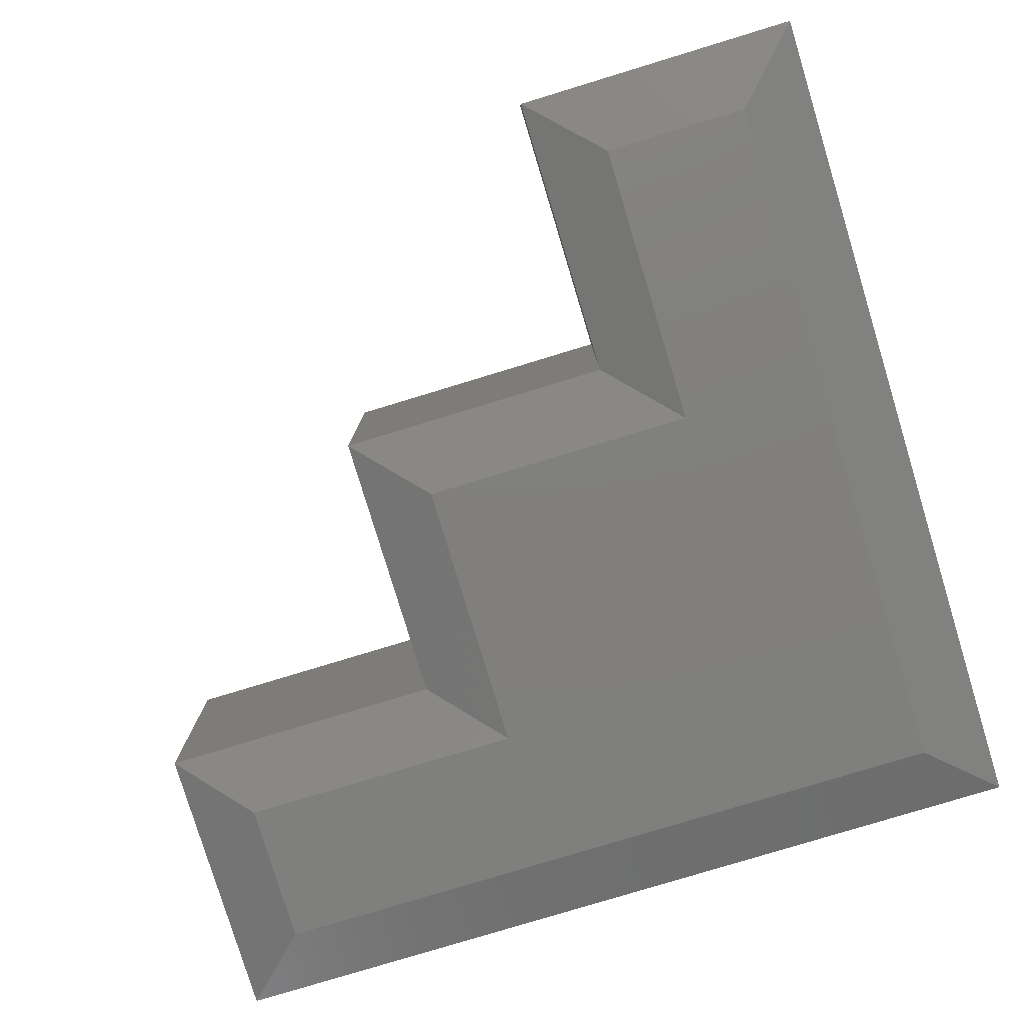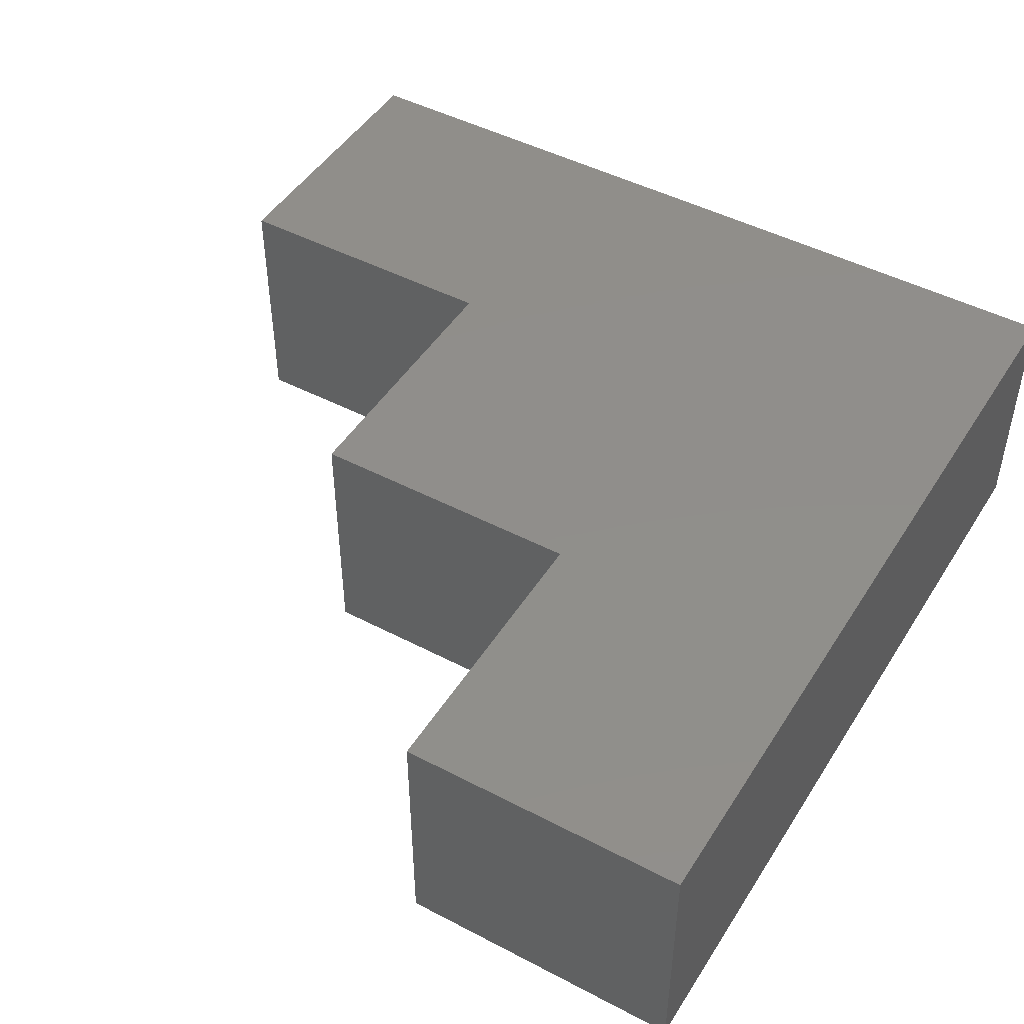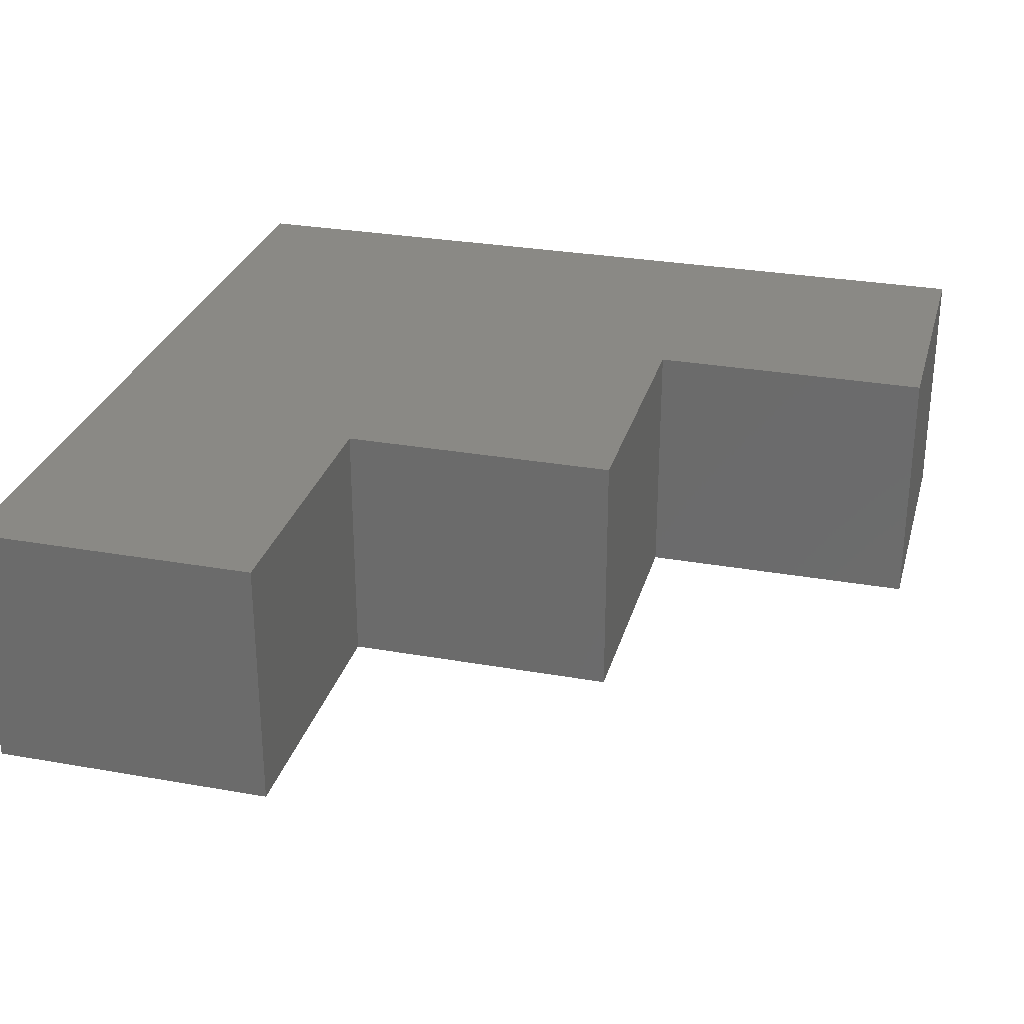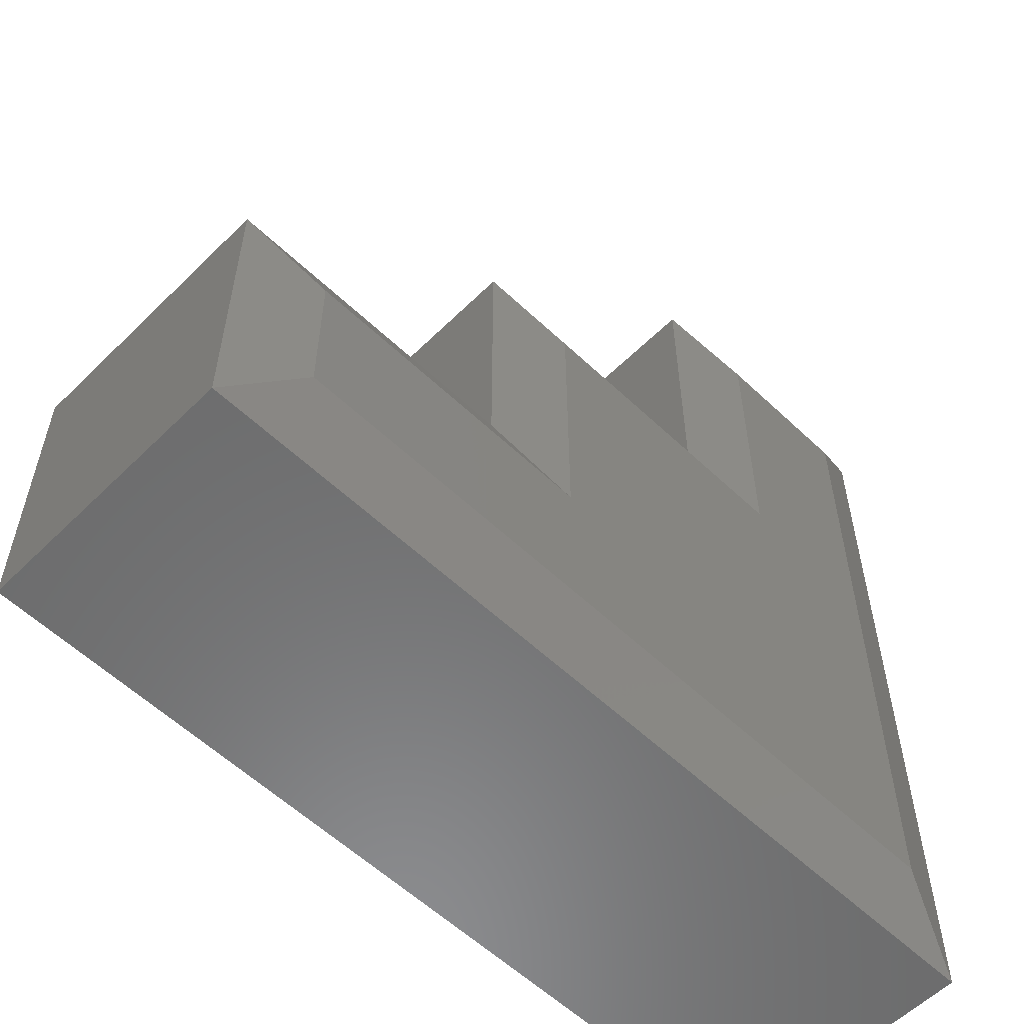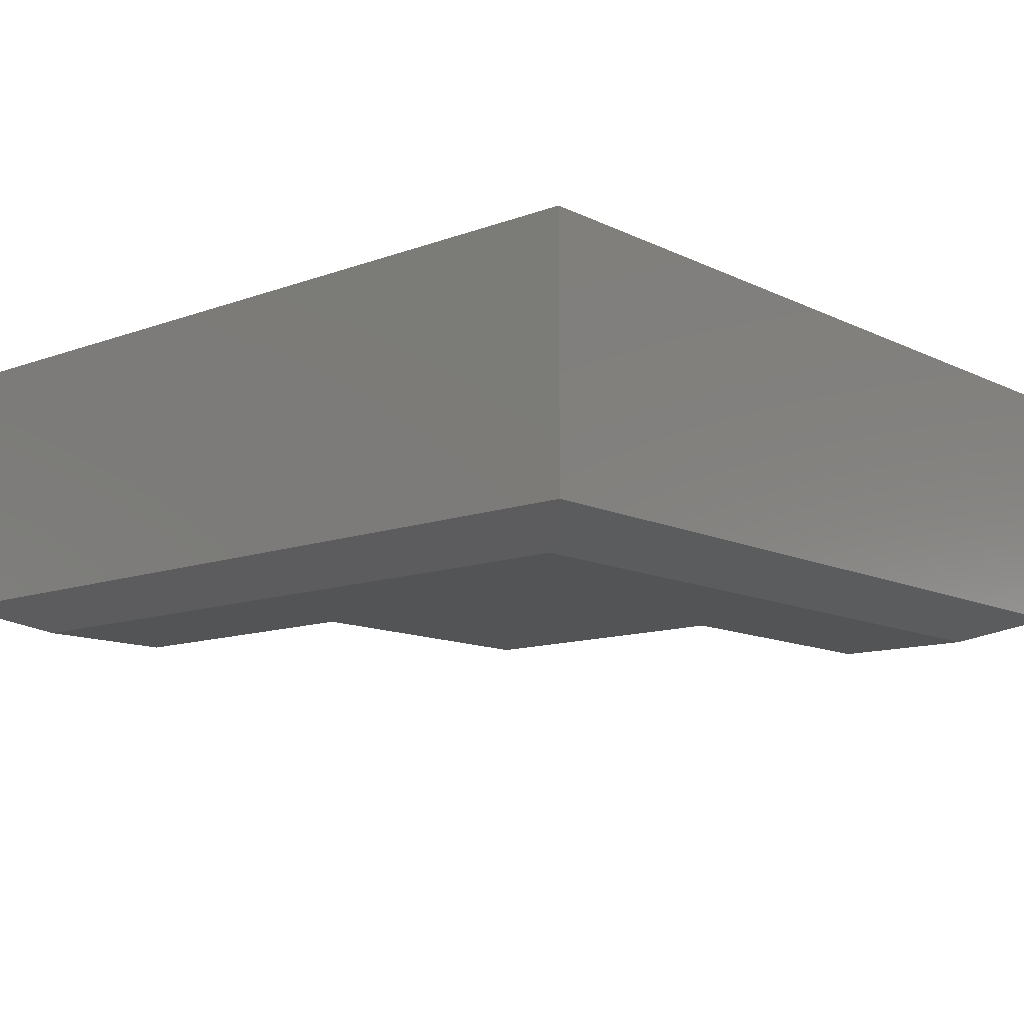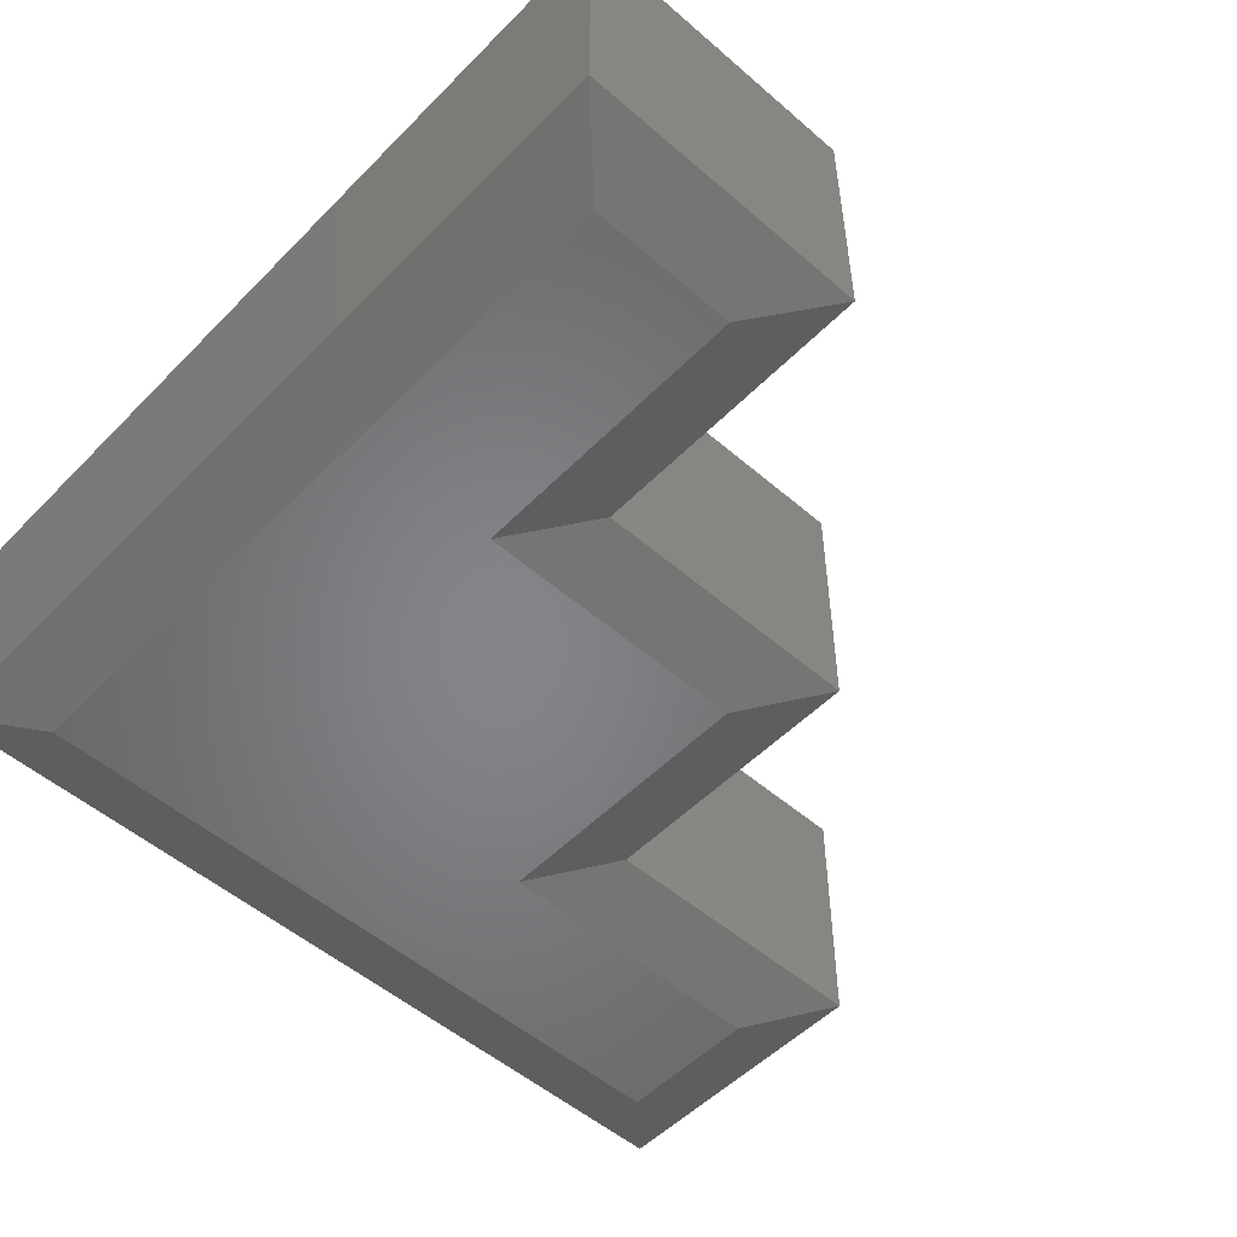
<metadata>
{"format":"stl","ext":"stl","renderer":"f3d","projection":"perspective","resolution":1024,"background":"white","views":[{"elev":-79.5,"azim":16.9,"up":"+Y"},{"elev":47.0,"azim":30.7,"up":"+Y"},{"elev":28.8,"azim":-75.1,"up":"+Y"},{"elev":-57.5,"azim":-44.5,"up":"+Z"},{"elev":-11.9,"azim":131.2,"up":"+Y"},{"elev":-52.5,"azim":-132.9,"up":"+Y"}]}
</metadata>
<code>
# stl→obj: 24 verts, 44 faces
v -0.0625 -0.25 0.6875
v -0.1901 -0.25 0.6875
v -0.0625 -0.25 0.0625
v -0.1901 -0.25 0.4349
v -0.4349 -0.25 0.1901
v -0.4349 -0.25 0.4349
v -0.6875 -0.25 0.0625
v -0.6875 -0.25 0.1901
v -0.75 -0.2266 0.2526
v -0.75 1.717e-33 0.2526
v -0.75 -0.2266 -1.7e-33
v -0.75 0 0
v -0.4974 -0.2266 0.2526
v -0.4974 2.805e-17 0.2526
v -0.4974 2.805e-17 0.4974
v -0.4974 -0.2266 0.4974
v -0.2526 5.522e-17 0.4974
v -0.2526 -0.2266 0.4974
v -0.2526 -0.2266 0.75
v -0.2526 5.522e-17 0.75
v 9.883e-17 -0.2266 0.75
v 4.592e-17 8.327e-17 0.75
v 2.515e-17 -0.2266 -1.817e-17
v 0 8.327e-17 -4.592e-17
f 1 2 3
f 3 2 4
f 3 4 5
f 5 4 6
f 7 3 8
f 8 3 5
f 9 10 11
f 11 10 12
f 13 14 9
f 9 14 10
f 15 14 16
f 16 14 13
f 17 15 18
f 18 15 16
f 19 20 18
f 18 20 17
f 21 22 19
f 19 22 20
f 23 24 21
f 21 24 22
f 11 12 23
f 23 12 24
f 13 9 5
f 5 9 8
f 16 13 6
f 6 13 5
f 18 16 4
f 4 16 6
f 19 18 2
f 2 18 4
f 21 19 1
f 1 19 2
f 23 21 3
f 3 21 1
f 11 23 7
f 7 23 3
f 9 11 8
f 8 11 7
f 22 24 20
f 20 24 17
f 24 14 17
f 17 14 15
f 12 10 24
f 24 10 14

</code>
